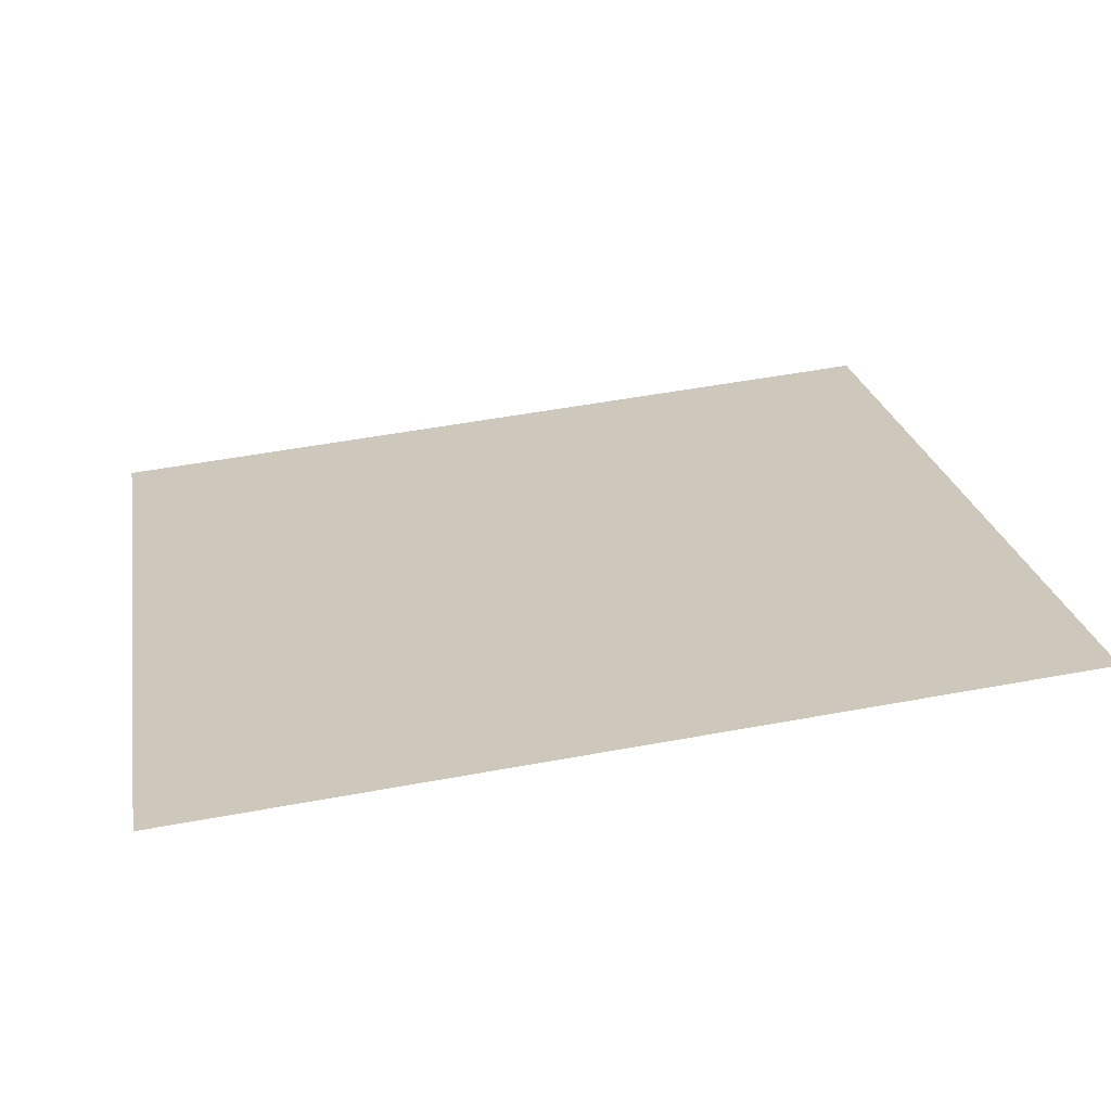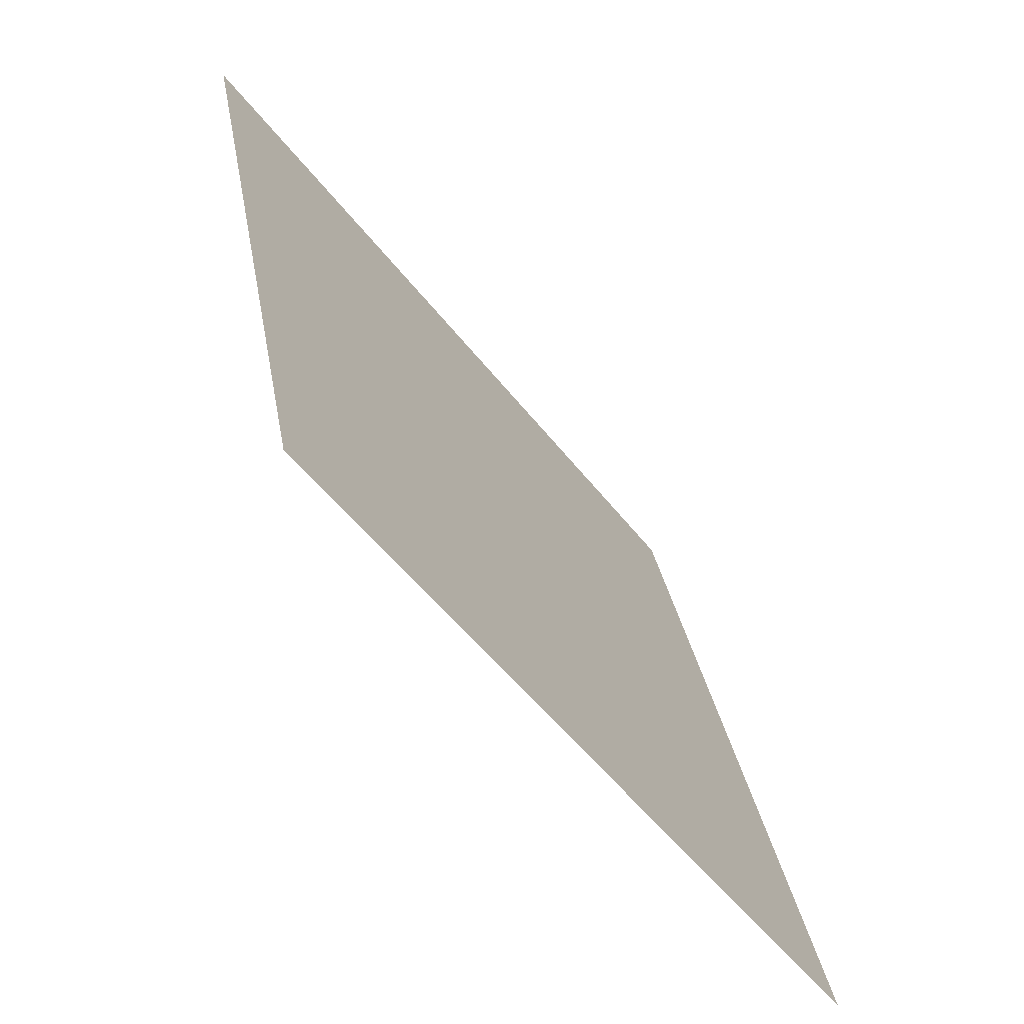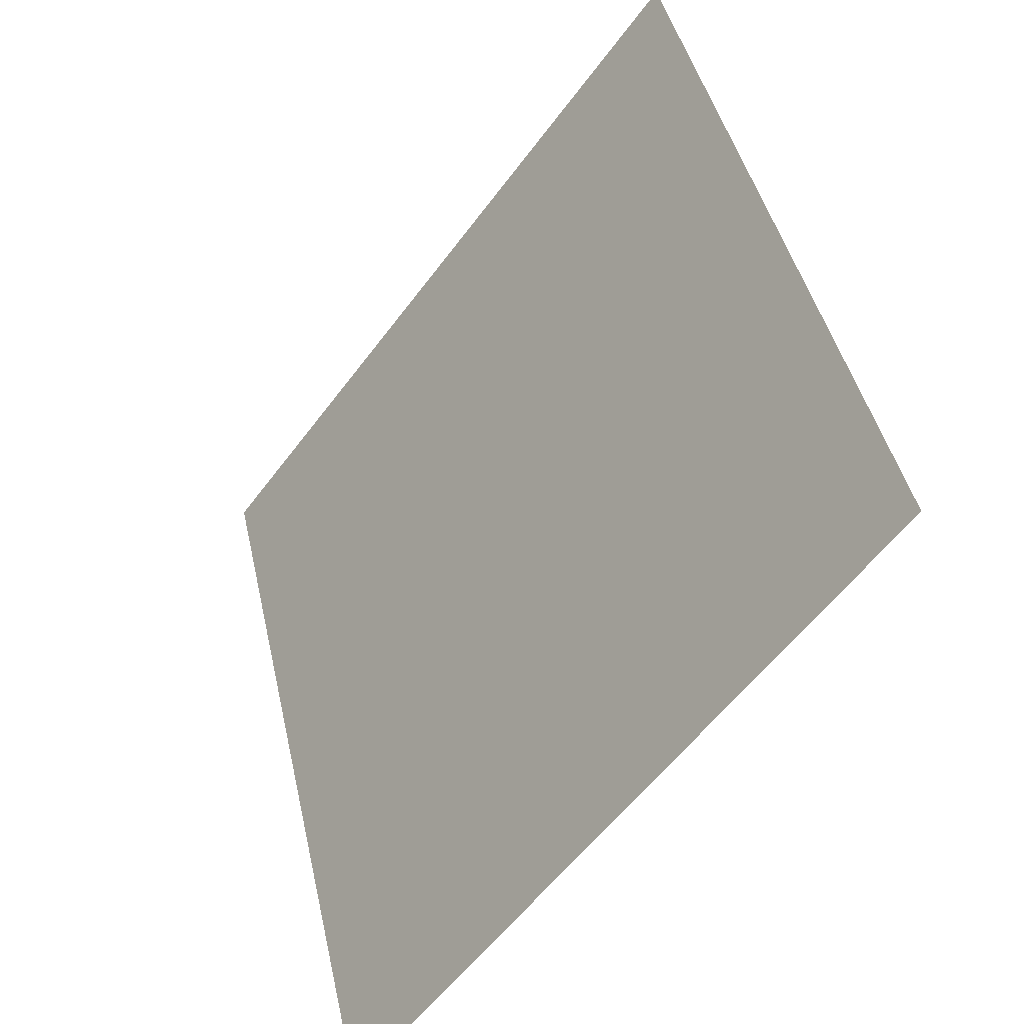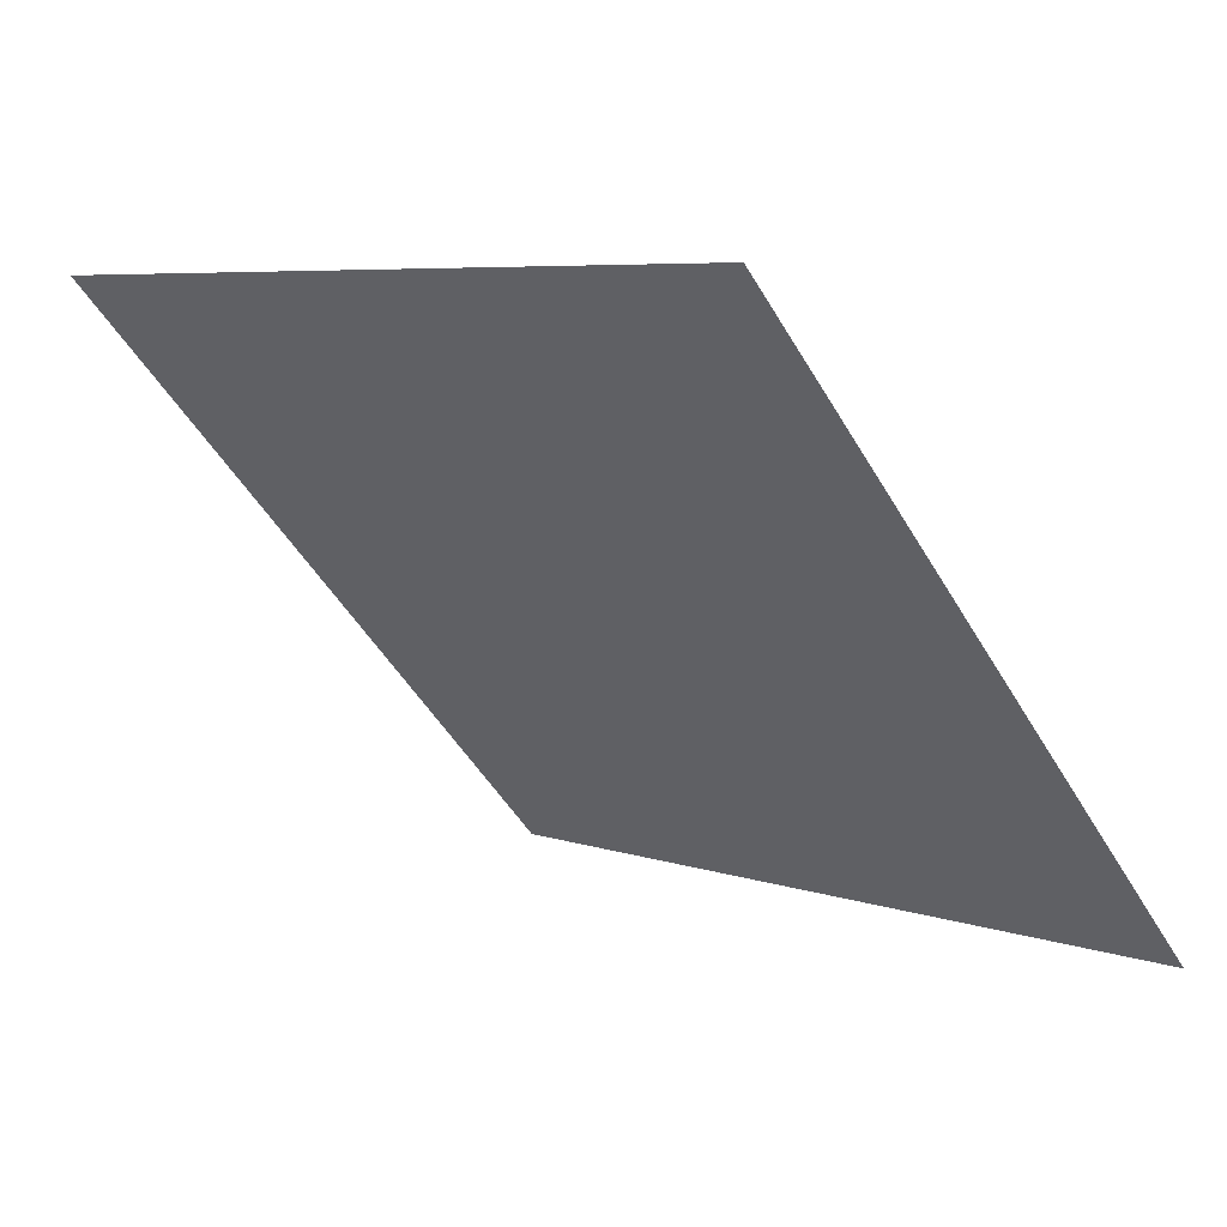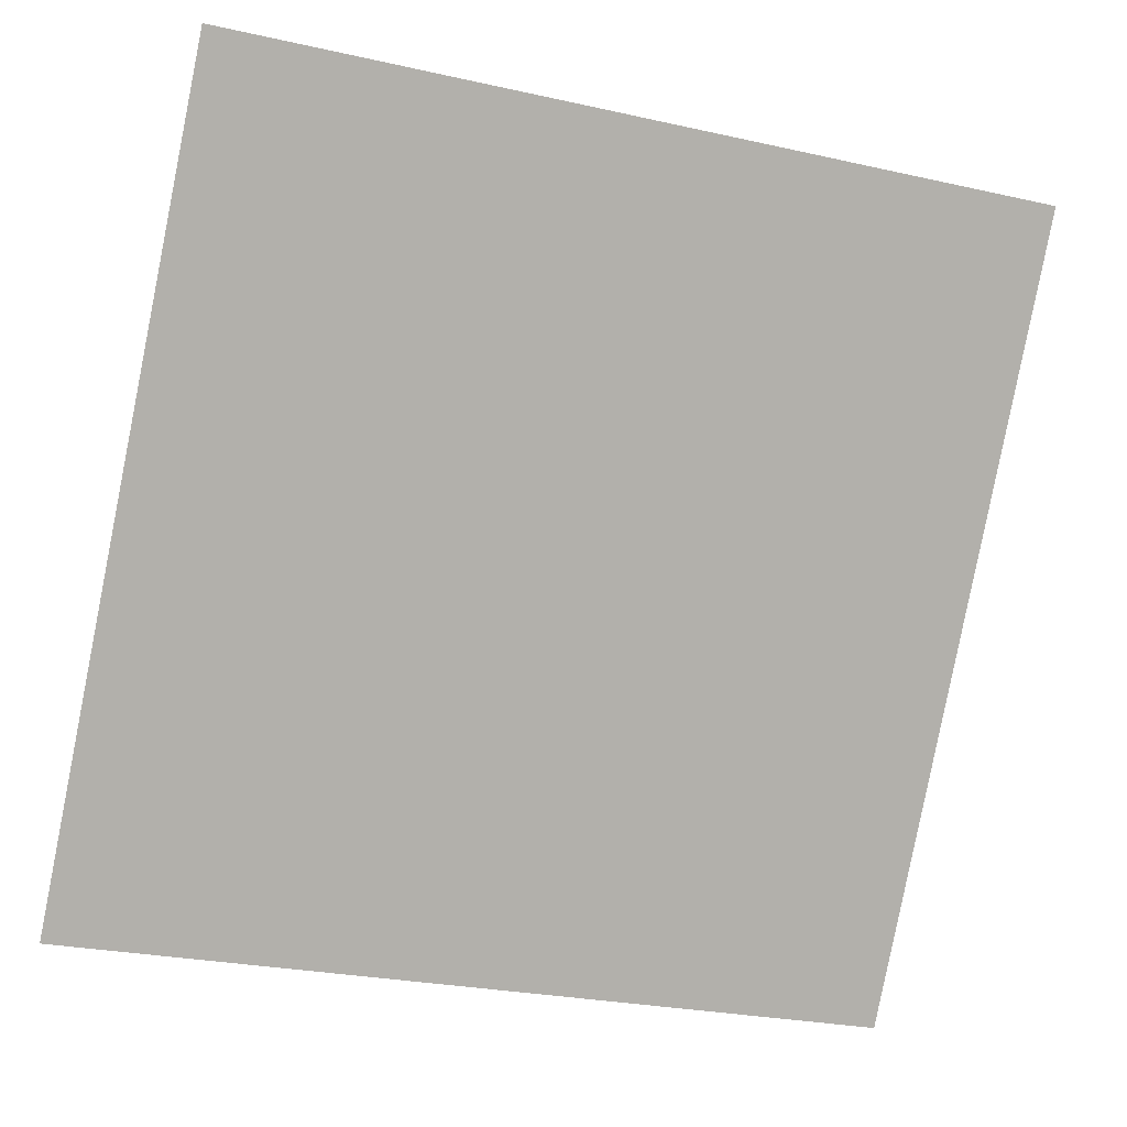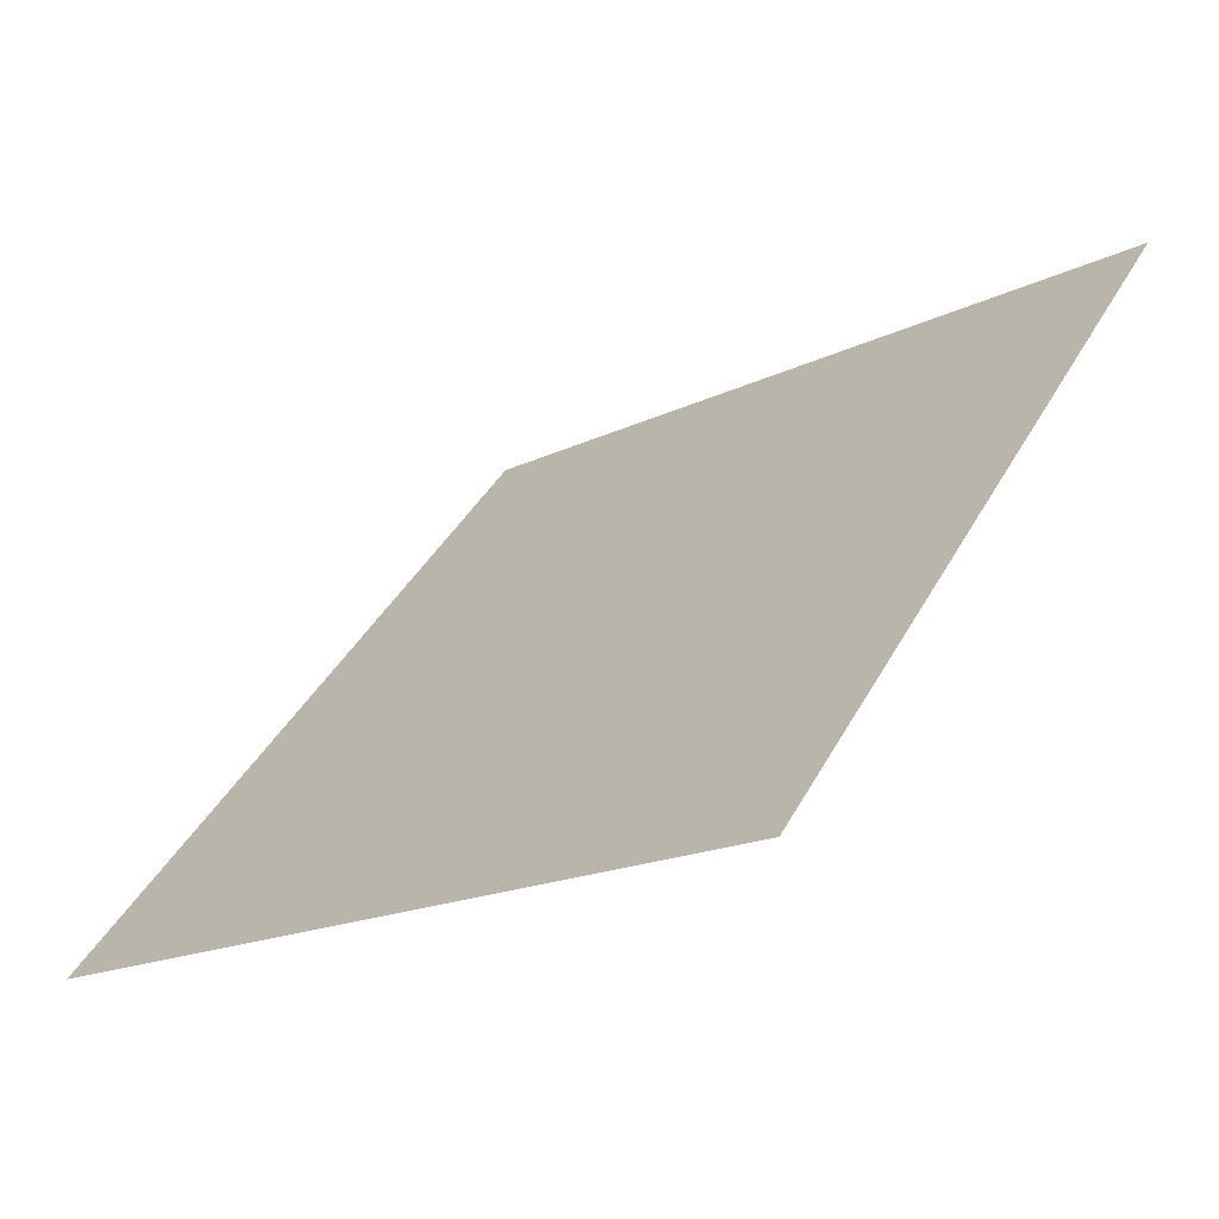
<metadata>
{"format":"obj","ext":"obj","renderer":"f3d","projection":"perspective","resolution":1024,"background":"white","views":[{"elev":59.9,"azim":-10.6,"up":"+Y"},{"elev":31.9,"azim":-100.8,"up":"+Z"},{"elev":42.8,"azim":76.3,"up":"+Z"},{"elev":-50.9,"azim":119.8,"up":"+Y"},{"elev":-28.0,"azim":159.3,"up":"+Z"},{"elev":42.2,"azim":-63.1,"up":"+Y"}]}
</metadata>
<code>
v 0.05178 0.9734 0.759
v 0.04522 0.9736 0.759
v 0.04534 0.9775 0.7643
v 0.0519 0.9774 0.7642
f 4 3 2 1

</code>
